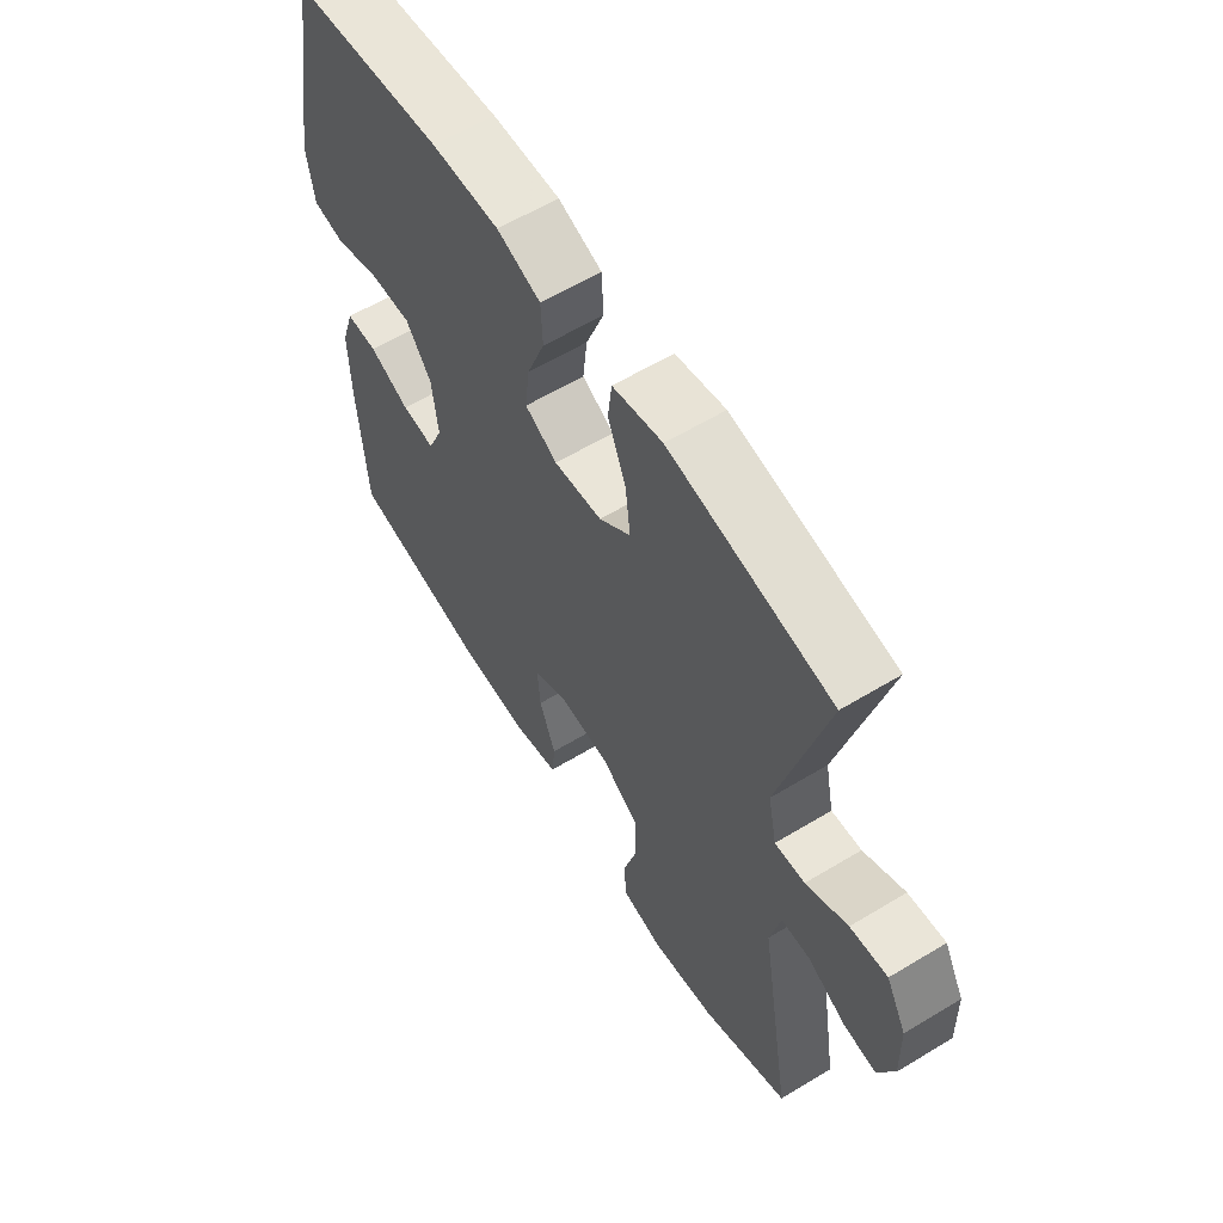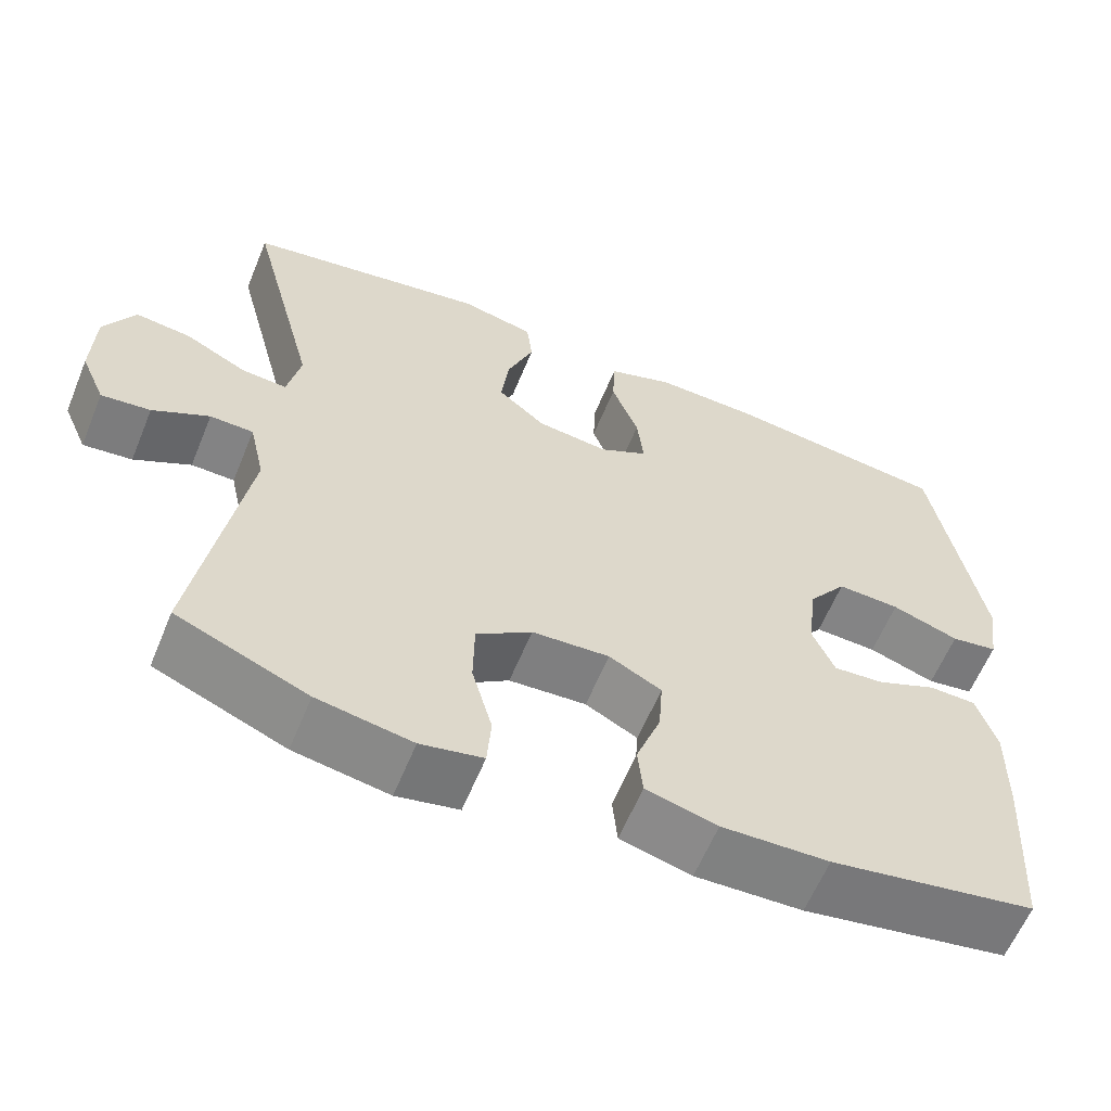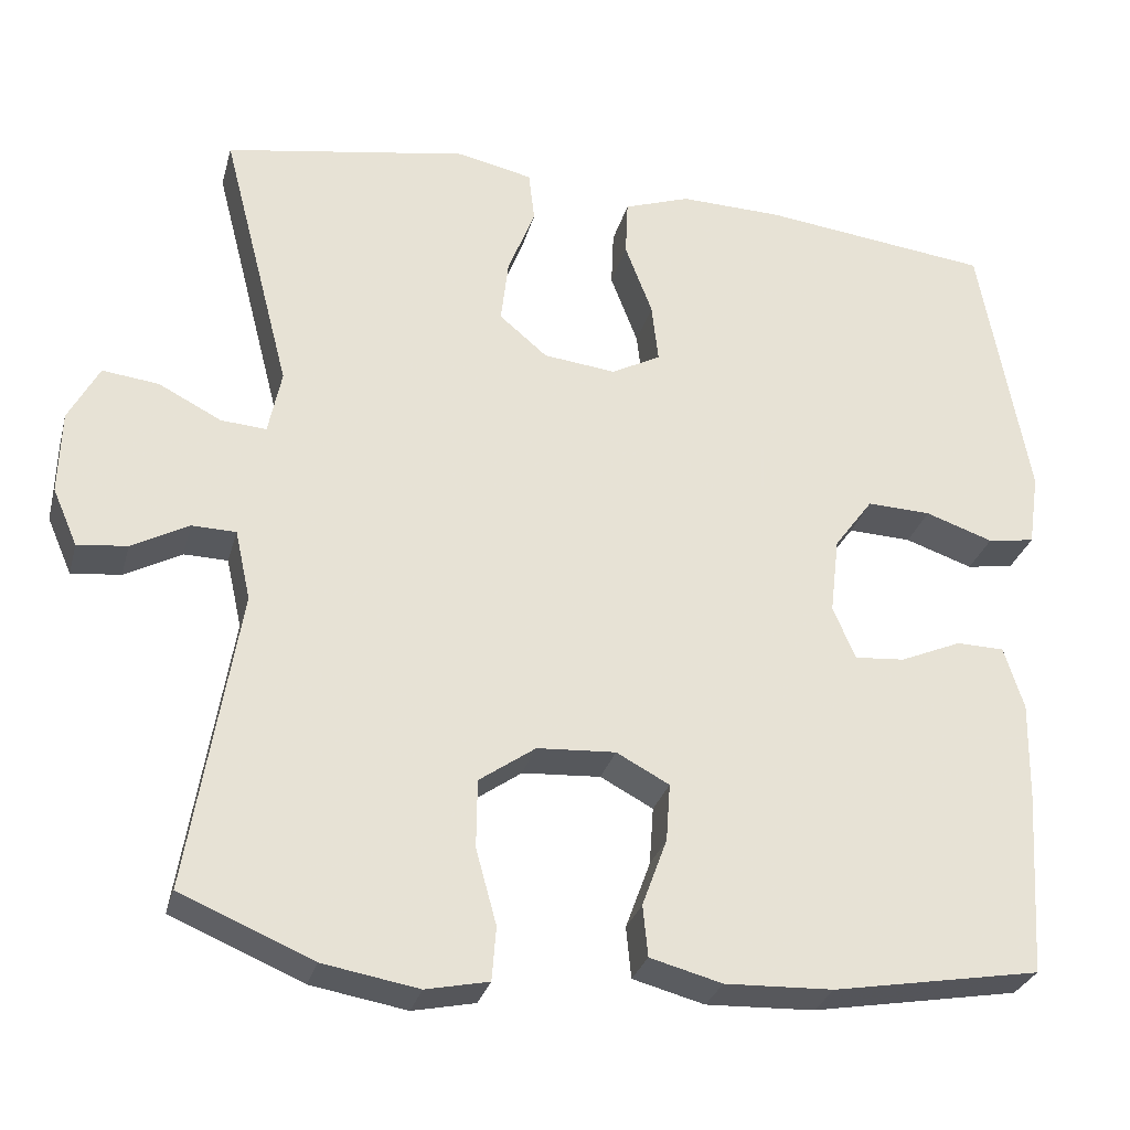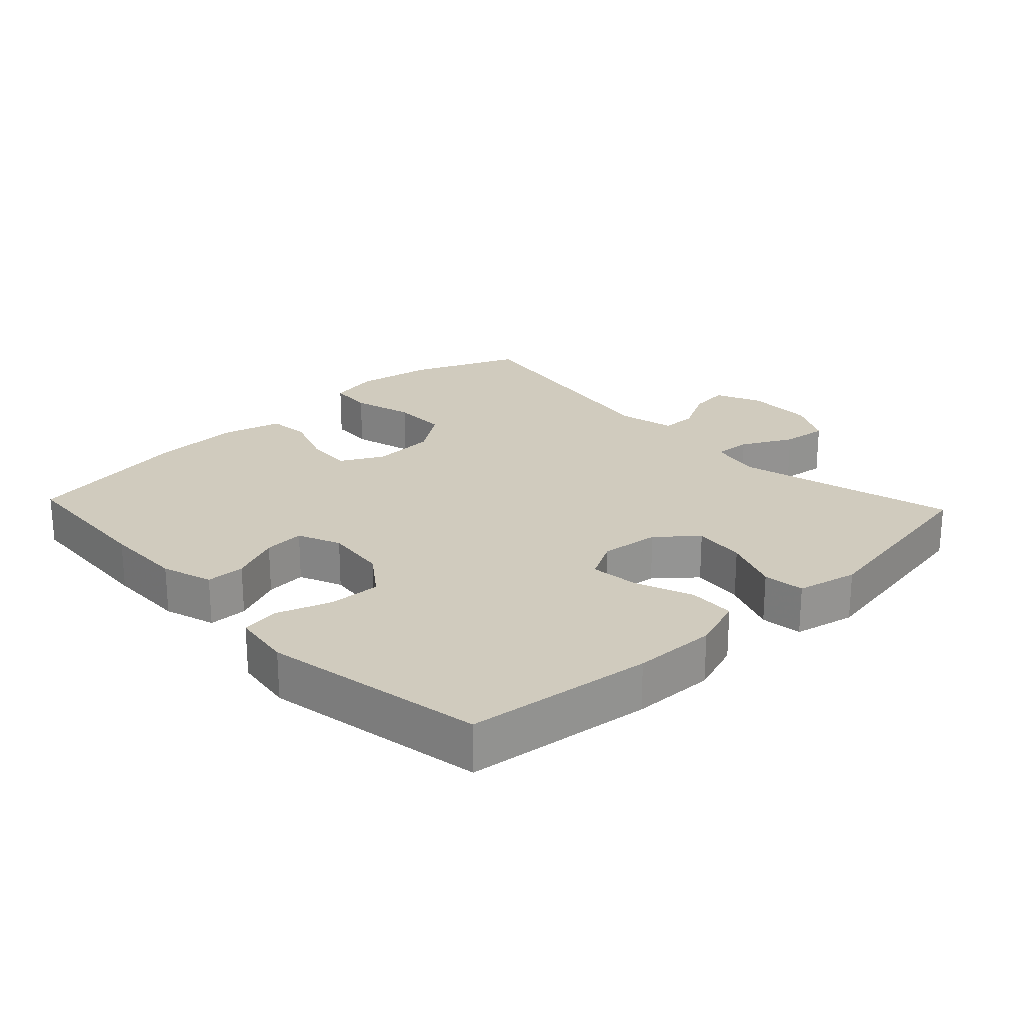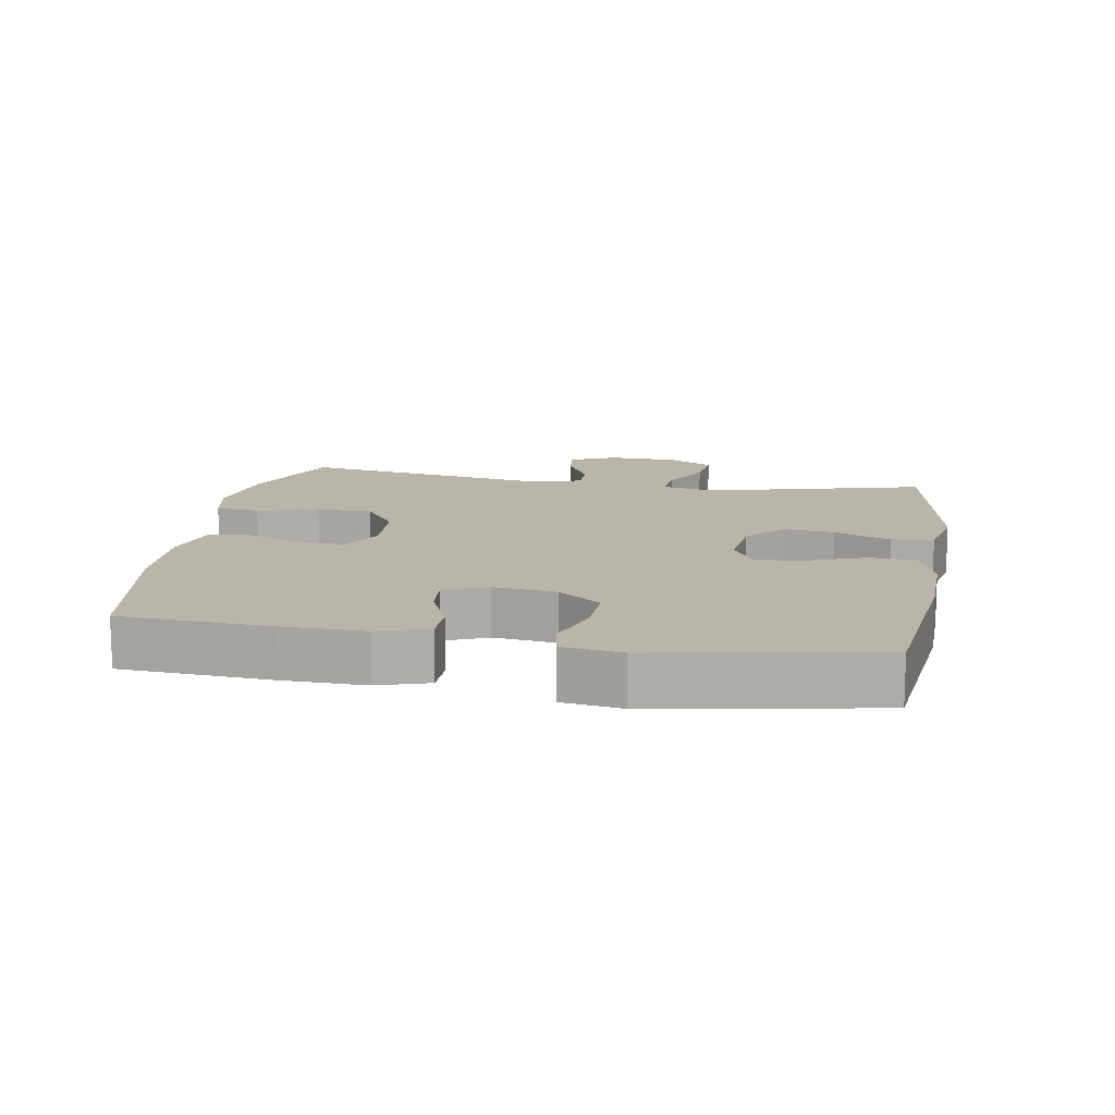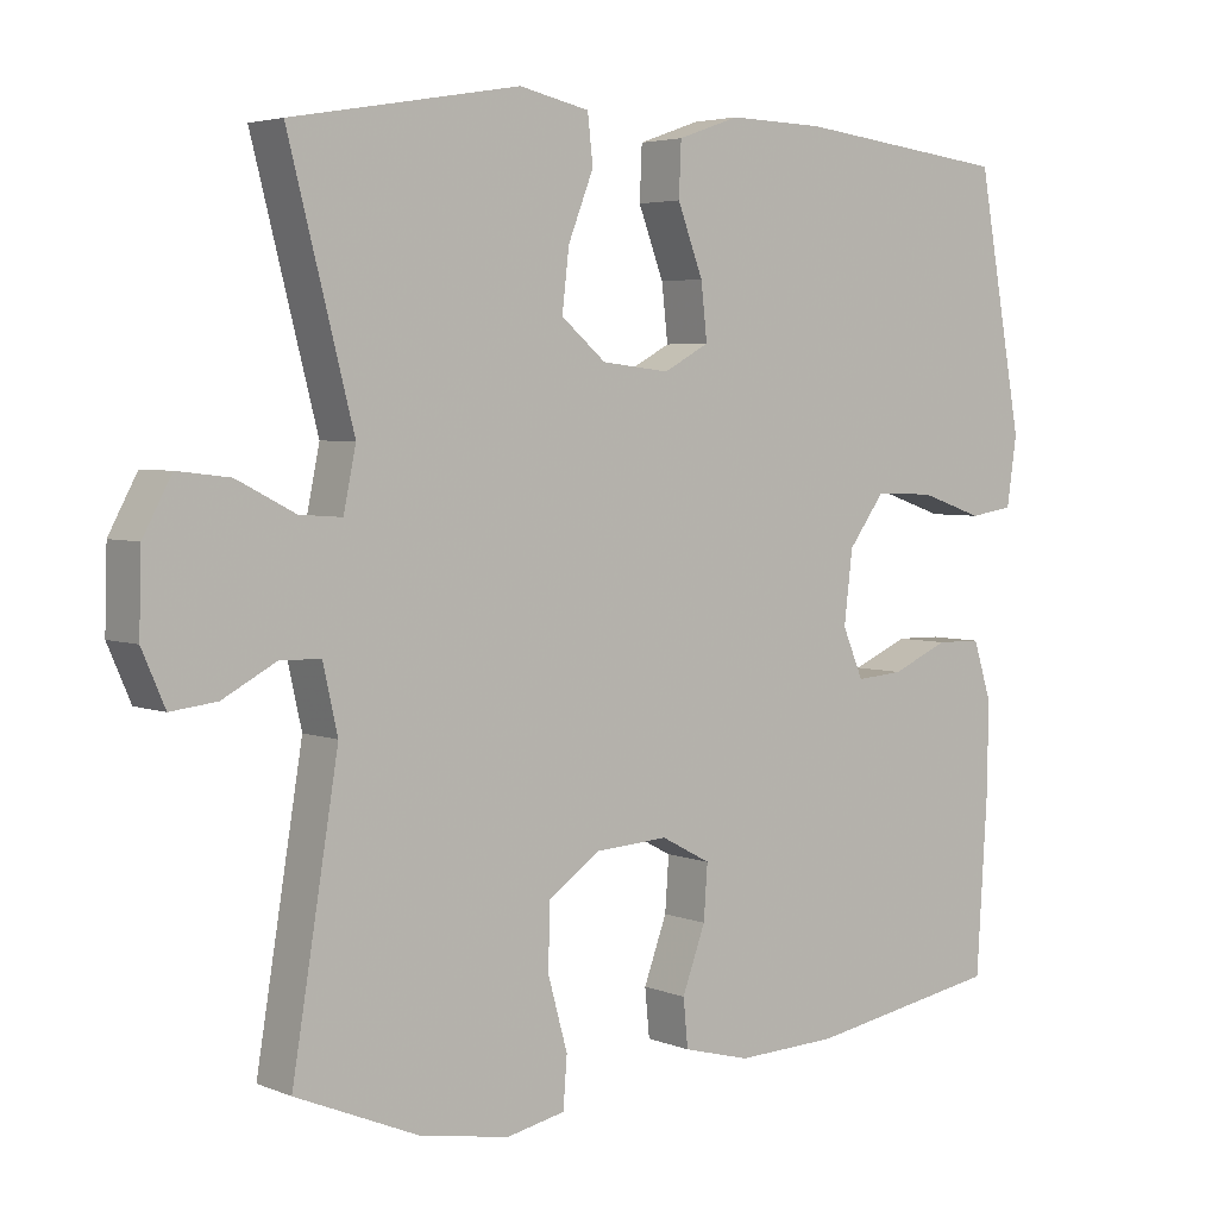
<metadata>
{"format":"obj","ext":"obj","renderer":"f3d","projection":"perspective","resolution":1024,"background":"white","views":[{"elev":60.4,"azim":58.3,"up":"+Z"},{"elev":-60.9,"azim":157.7,"up":"+Z"},{"elev":-29.2,"azim":165.6,"up":"+Z"},{"elev":23.3,"azim":-43.3,"up":"+Y"},{"elev":13.4,"azim":-80.3,"up":"+Y"},{"elev":4.2,"azim":141.8,"up":"+Z"}]}
</metadata>
<code>
v 0.5 0.07 -0.5
v 0.34 0.07 -0.567
v 0.224 0.07 -0.587
v 0.148 0.07 -0.571
v 0.143 0.07 -0.506
v 0.168 0.07 -0.415
v 0.167 0.07 -0.332
v 0.099 0.07 -0.284
v 0.004 0.07 -0.278
v -0.06 0.07 -0.312
v -0.055 0.07 -0.382
v -0.025 0.07 -0.464
v -0.031 0.07 -0.526
v -0.118 0.07 -0.549
v -0.249 0.07 -0.544
v -0.5 0.07 -0.5
v -0.514 0.07 -0.275
v -0.516 0.07 -0.156
v -0.492 0.07 -0.08
v -0.434 0.07 -0.079
v -0.36 0.07 -0.111
v -0.299 0.07 -0.116
v -0.272 0.07 -0.052
v -0.283 0.07 0.041
v -0.33 0.07 0.105
v -0.407 0.07 0.102
v -0.489 0.07 0.074
v -0.546 0.07 0.083
v -0.559 0.07 0.172
v -0.5 0.07 0.5
v -0.223 0.07 0.533
v -0.099 0.07 0.536
v -0.019 0.07 0.508
v -0.016 0.07 0.439
v -0.049 0.07 0.352
v -0.057 0.07 0.28
v 0.002 0.07 0.248
v 0.09 0.07 0.258
v 0.148 0.07 0.307
v 0.139 0.07 0.385
v 0.106 0.07 0.469
v 0.113 0.07 0.531
v 0.204 0.07 0.551
v 0.5 0.07 0.5
v 0.416 0.07 0.174
v 0.432 0.07 0.096
v 0.487 0.07 0.1
v 0.563 0.07 0.139
v 0.631 0.07 0.147
v 0.668 0.07 0.078
v 0.671 0.07 -0.023
v 0.641 0.07 -0.092
v 0.581 0.07 -0.085
v 0.512 0.07 -0.048
v 0.459 0.07 -0.049
v 0.44 0.07 -0.134
v 0.5 0 -0.5
v 0.34 0 -0.567
v 0.224 0 -0.587
v 0.148 0 -0.571
v 0.143 0 -0.506
v 0.168 0 -0.415
v 0.167 0 -0.332
v 0.099 0 -0.284
v 0.004 0 -0.278
v -0.06 0 -0.312
v -0.055 0 -0.382
v -0.025 0 -0.464
v -0.031 0 -0.526
v -0.118 0 -0.549
v -0.249 0 -0.544
v -0.5 0 -0.5
v -0.514 0 -0.275
v -0.516 0 -0.156
v -0.492 0 -0.08
v -0.434 0 -0.079
v -0.36 0 -0.111
v -0.299 0 -0.116
v -0.272 0 -0.052
v -0.283 0 0.041
v -0.33 0 0.105
v -0.407 0 0.102
v -0.489 0 0.074
v -0.546 0 0.083
v -0.559 0 0.172
v -0.5 0 0.5
v -0.223 0 0.533
v -0.099 0 0.536
v -0.019 0 0.508
v -0.016 0 0.439
v -0.049 0 0.352
v -0.057 0 0.28
v 0.002 0 0.248
v 0.09 0 0.258
v 0.148 0 0.307
v 0.139 0 0.385
v 0.106 0 0.469
v 0.113 0 0.531
v 0.204 0 0.551
v 0.5 0 0.5
v 0.416 0 0.174
v 0.432 0 0.096
v 0.487 0 0.1
v 0.563 0 0.139
v 0.631 0 0.147
v 0.668 0 0.078
v 0.671 0 -0.023
v 0.641 0 -0.092
v 0.581 0 -0.085
v 0.512 0 -0.048
v 0.459 0 -0.049
v 0.44 0 -0.134
f 51 52 53 54
f 51 54 55
f 50 51 55
f 47 48 49 50
f 46 47 50 55
f 45 46 55 56
f 43 44 45
f 40 41 42 43
f 39 40 43 45
f 38 39 45 56
f 32 33 34 35
f 32 35 36
f 31 32 36
f 30 31 36
f 29 30 36 37
f 26 27 28 29
f 25 26 29 37
f 18 19 20 21
f 18 21 22
f 17 18 22
f 16 17 22
f 15 16 22
f 14 15 22 23
f 11 12 13 14
f 10 11 14 23
f 3 4 5 6
f 3 6 7
f 2 3 7
f 1 2 7
f 56 1 7 8
f 24 25 37 38
f 9 10 23 24
f 24 38 56
f 8 9 24 56
f 110 109 108 107
f 111 110 107
f 111 107 106
f 106 105 104 103
f 111 106 103 102
f 112 111 102 101
f 101 100 99
f 99 98 97 96
f 101 99 96 95
f 112 101 95 94
f 91 90 89 88
f 92 91 88
f 92 88 87
f 92 87 86
f 93 92 86 85
f 85 84 83 82
f 93 85 82 81
f 77 76 75 74
f 78 77 74
f 78 74 73
f 78 73 72
f 78 72 71
f 79 78 71 70
f 70 69 68 67
f 79 70 67 66
f 62 61 60 59
f 63 62 59
f 63 59 58
f 63 58 57
f 64 63 57 112
f 94 93 81 80
f 80 79 66 65
f 112 94 80
f 112 80 65 64
f 1 57 58 2
f 2 58 59 3
f 3 59 60 4
f 4 60 61 5
f 5 61 62 6
f 6 62 63 7
f 7 63 64 8
f 8 64 65 9
f 9 65 66 10
f 10 66 67 11
f 11 67 68 12
f 12 68 69 13
f 13 69 70 14
f 14 70 71 15
f 15 71 72 16
f 16 72 73 17
f 17 73 74 18
f 18 74 75 19
f 19 75 76 20
f 20 76 77 21
f 21 77 78 22
f 22 78 79 23
f 23 79 80 24
f 24 80 81 25
f 25 81 82 26
f 26 82 83 27
f 27 83 84 28
f 28 84 85 29
f 29 85 86 30
f 30 86 87 31
f 31 87 88 32
f 32 88 89 33
f 33 89 90 34
f 34 90 91 35
f 35 91 92 36
f 36 92 93 37
f 37 93 94 38
f 38 94 95 39
f 39 95 96 40
f 40 96 97 41
f 41 97 98 42
f 42 98 99 43
f 43 99 100 44
f 44 100 101 45
f 45 101 102 46
f 46 102 103 47
f 47 103 104 48
f 48 104 105 49
f 49 105 106 50
f 50 106 107 51
f 51 107 108 52
f 52 108 109 53
f 53 109 110 54
f 54 110 111 55
f 55 111 112 56
f 56 112 57 1

</code>
